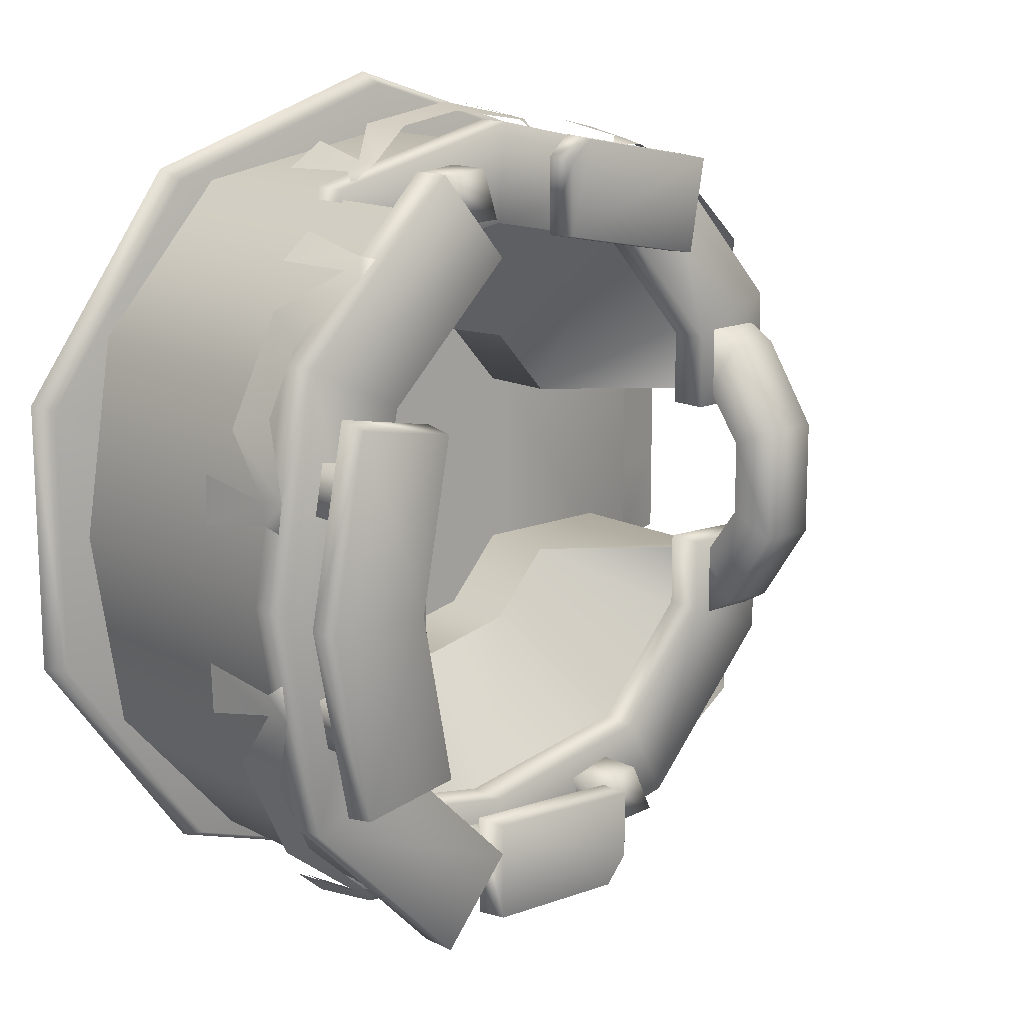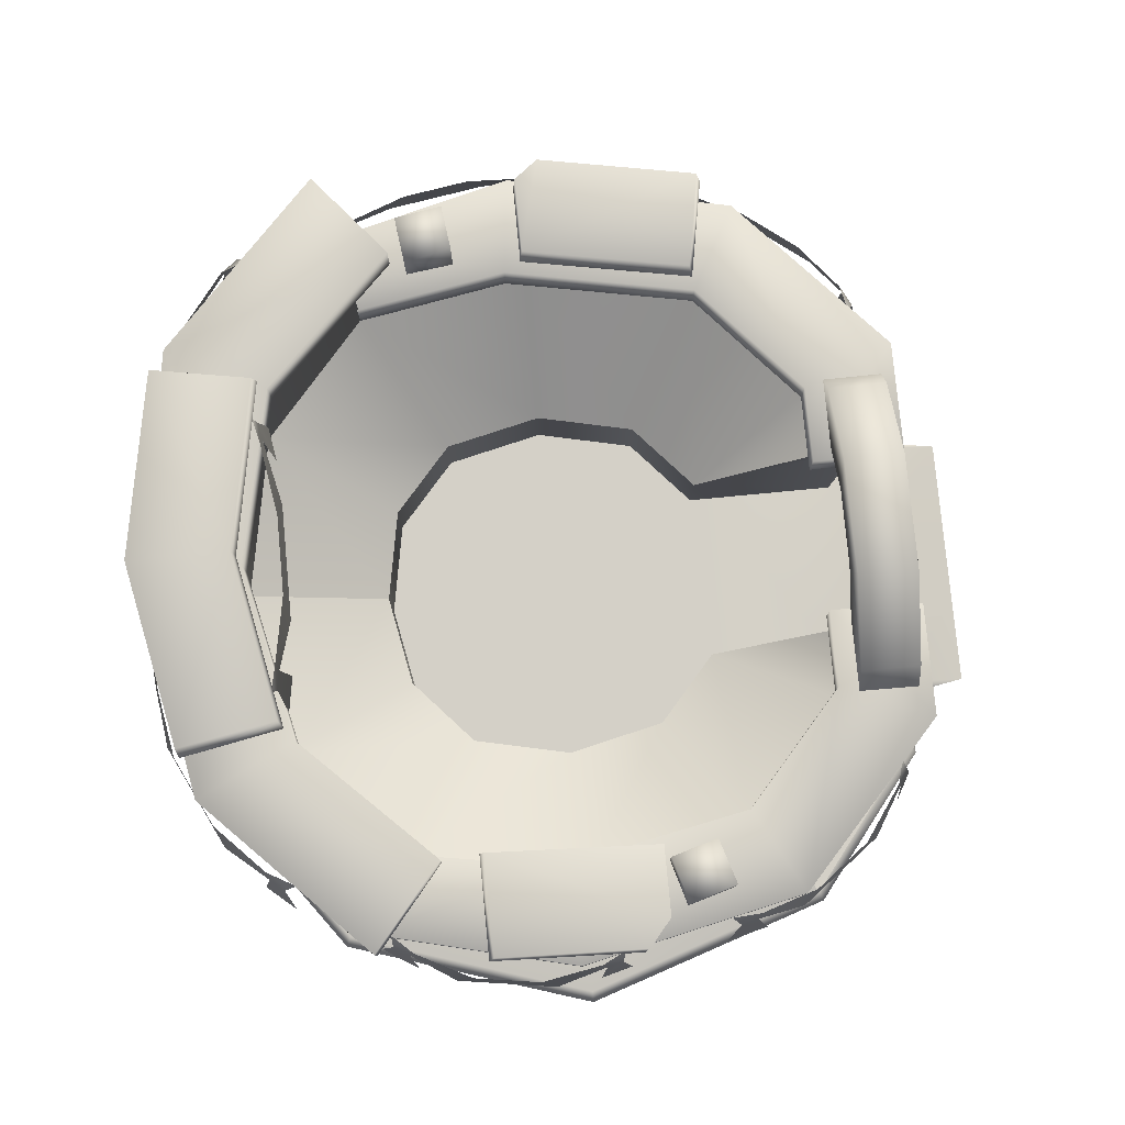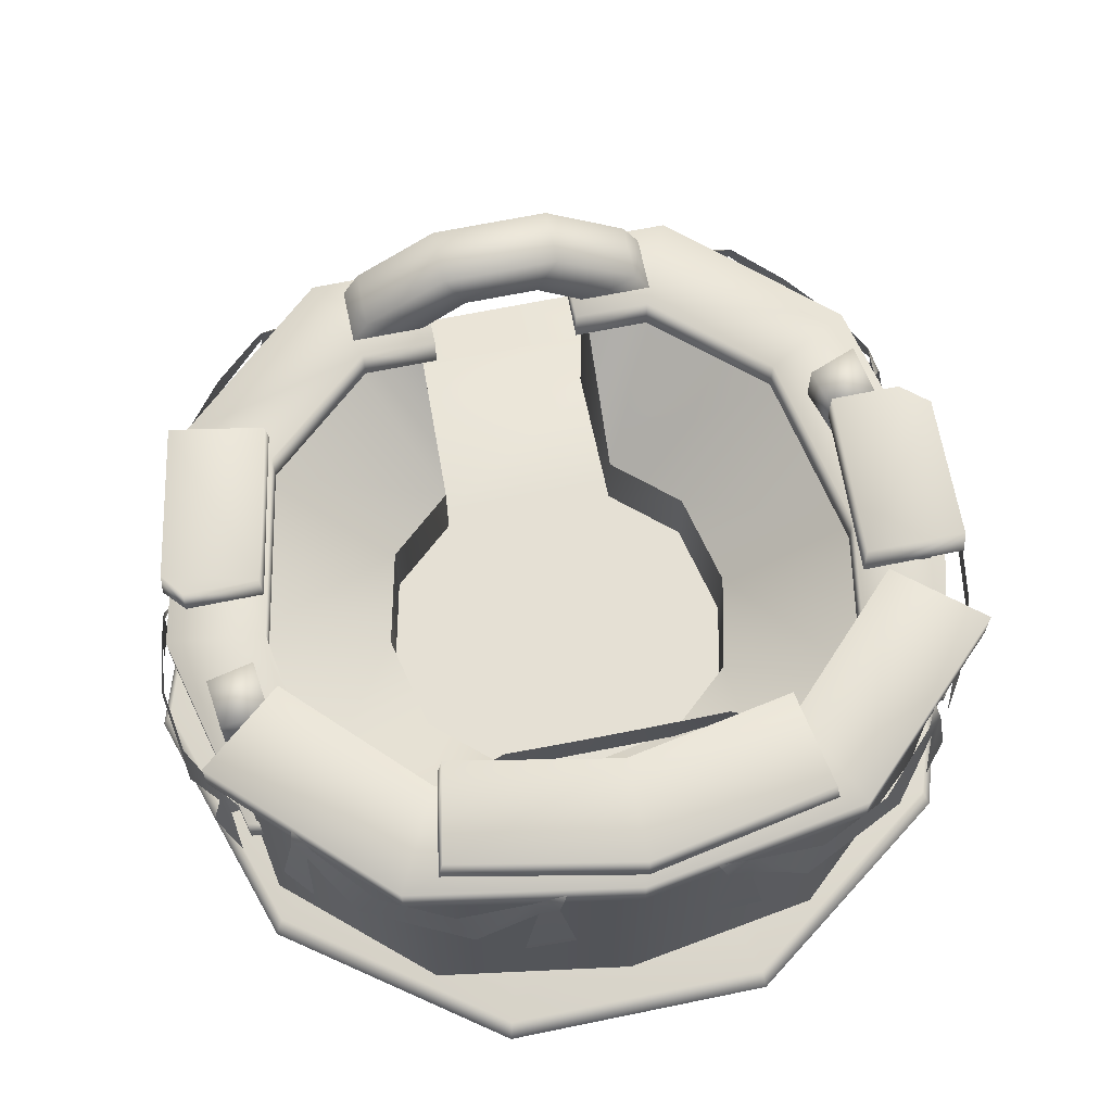
<metadata>
{"format":"obj","ext":"obj","renderer":"f3d","projection":"perspective","resolution":1024,"background":"white","views":[{"elev":14.4,"azim":138.5,"up":"+Z"},{"elev":79.9,"azim":174.5,"up":"+Y"},{"elev":65.7,"azim":78.3,"up":"+Y"}]}
</metadata>
<code>
v -0.9782 0.1042 -1.458
v -1.459 0.1042 -0.8448
v -0.6596 0.1042 -0.396
v -0.4342 0.1042 -0.6832
v -0.2446 1.387 -1.548
v -0.1468 1.387 -1.663
v -0.1294 1.258 -1.672
v -0.2358 1.258 -1.514
v -0.2357 1.258 -1.25
v 0.4987 1.259 -1.215
v 0.4759 1.387 -1.222
v -0.2446 1.387 -1.255
v 0.4753 1.387 -1.641
v 0.498 1.259 -1.649
v -0.4762 1.007 -1.241
v -0.4762 1.205 -1.241
v -0.5331 1.254 -1.438
v -0.5331 1.007 -1.438
v -0.2792 1.182 -1.298
v -0.2792 1.007 -1.298
v -0.336 1.007 -1.495
v -0.336 1.182 -1.495
v 0.1994 1.007 -1.582
v 0.1816 1.007 -1.378
v 0.1816 1.254 -1.378
v 0.1994 1.254 -1.582
v 0.4037 1.254 -1.564
v 0.3858 1.254 -1.36
v 0.3858 1.007 -1.36
v 0.4037 1.007 -1.564
v 0.416 1.007 1.543
v 0.416 1.205 1.543
v 0.3909 1.254 1.34
v 0.3909 1.007 1.34
v 0.6196 1.182 1.518
v 0.6196 1.007 1.518
v 0.5945 1.007 1.314
v 0.5945 1.182 1.314
v 1.156 1.55 0.2375
v 1.196 1.745 0.4631
v 1.2 1.837 0.4412
v 1.2 1.741 -0.4606
v 1.158 1.548 -0.2359
v 1.204 1.834 -0.4393
v 1.163 1.722 0.1605
v 1.165 1.721 -0.1599
v 1.208 1.762 0.5343
v 1.213 1.746 -0.5384
v 1.206 1.424 -0.5883
v 1.18 1.424 -0.4424
v 1.177 1.428 0.4476
v 1.2 1.429 0.5924
v 1.228 1.794 0.5457
v 1.234 1.781 -0.5515
v -1.177 0.7648 1.277
v -1.263 1.015 1.08
v -1.283 0.9319 1.077
v -0.6255 0.9494 1.576
v -0.6367 1.032 1.556
v -0.8408 0.7737 1.533
v -1.115 0.9198 1.302
v -0.8873 0.9259 1.476
v -1.316 0.9459 1.016
v -0.5522 0.9558 1.595
v -0.6825 0.6662 1.604
v -0.5043 0.6699 1.647
v -1.364 0.6471 1.005
v -1.296 0.6497 1.128
v -1.297 0.9727 0.973
v -0.5139 0.9863 1.563
v 0.2338 0.7415 1.771
v 0.0361 0.9965 1.702
v 0.019 0.9132 1.712
v 0.8344 0.9223 1.585
v 0.8133 1.005 1.581
v 0.6516 0.7462 1.706
v 0.2976 0.8963 1.748
v 0.5803 0.8995 1.703
v -0.048 0.9285 1.695
v 0.8988 0.9287 1.545
v 0.8114 0.638 1.639
v 0.9661 0.6419 1.54
v -0.0931 0.6298 1.715
v 0.0428 0.6296 1.75
v -0.0649 0.9566 1.652
v 0.903 0.9603 1.496
v 1.522 1.27 1.094
v 1.332 1.557 1.227
v 1.33 1.464 1.251
v 1.73 1.46 0.418
v 1.712 1.553 0.4332
v 1.726 1.268 0.667
v 1.54 1.442 1.017
v 1.678 1.44 0.728
v 1.272 1.482 1.301
v 1.734 1.466 0.3333
v 1.766 1.143 0.4794
v 1.774 1.144 0.2742
v 1.263 1.149 1.362
v 1.382 1.147 1.259
v 1.221 1.513 1.289
v 1.691 1.501 0.2978
v -1.177 0.7648 -1.277
v -1.283 0.9319 -1.077
v -1.263 1.015 -1.08
v -0.6255 0.9494 -1.576
v -0.8408 0.7737 -1.533
v -0.6367 1.032 -1.556
v -1.115 0.9198 -1.302
v -0.8873 0.9259 -1.476
v -1.316 0.9459 -1.016
v -0.5522 0.9558 -1.595
v -0.5043 0.6699 -1.647
v -0.6825 0.6662 -1.604
v -1.296 0.6497 -1.128
v -1.364 0.6471 -1.005
v -1.297 0.9727 -0.973
v -0.5139 0.9863 -1.563
v 0.2338 0.7415 -1.771
v 0.019 0.9132 -1.712
v 0.0361 0.9965 -1.702
v 0.8344 0.9223 -1.585
v 0.6516 0.7462 -1.706
v 0.8133 1.005 -1.581
v 0.2976 0.8963 -1.748
v 0.5803 0.8995 -1.703
v -0.048 0.9285 -1.695
v 0.8988 0.9287 -1.545
v 0.9661 0.6419 -1.54
v 0.8114 0.638 -1.639
v 0.0428 0.6296 -1.75
v -0.0931 0.6298 -1.715
v -0.0649 0.9566 -1.652
v 0.903 0.9603 -1.496
v 1.522 1.27 -1.094
v 1.33 1.464 -1.251
v 1.332 1.557 -1.227
v 1.73 1.46 -0.418
v 1.726 1.268 -0.667
v 1.712 1.553 -0.4332
v 1.54 1.442 -1.017
v 1.678 1.44 -0.728
v 1.272 1.482 -1.301
v 1.734 1.466 -0.3333
v 1.774 1.144 -0.2742
v 1.766 1.143 -0.4794
v 1.382 1.147 -1.259
v 1.263 1.149 -1.362
v 1.221 1.513 -1.289
v 1.691 1.501 -0.2978
v 1.167 -0.0095 1.495
v 1.838 -0.0095 0.571
v 1.794 0.1042 0.5567
v 1.14 0.1042 1.458
v 1.838 -0.0095 -0.571
v 1.794 0.1042 -0.5567
v 1.167 -0.0095 -1.495
v 1.14 0.1042 -1.458
v 0.0808 -0.0095 -1.848
v 0.0808 0.1042 -1.802
v -1.005 -0.0095 -1.495
v -1.503 -0.0095 -0.8665
v -1.503 -0.0095 0.8665
v -1.459 0.1042 0.8448
v -1.005 -0.0095 1.495
v -0.9782 0.1042 1.458
v 0.0808 -0.0095 1.848
v 0.0808 0.1042 1.802
v 0.0622 0.1042 0.8444
v 0.5585 0.1042 0.6832
v 0.8653 0.1042 0.2609
v 0.8653 0.1042 -0.2609
v 0.5585 0.1042 -0.6832
v 0.0622 0.1042 -0.8444
v -0.6596 0.1042 0.396
v -0.4342 0.1042 0.6832
v 1.539 1.539 0.5649
v 1.539 1.786 0.5649
v 1.337 1.786 0.5293
v 1.337 1.539 0.5293
v 1.575 1.786 0.3629
v 1.575 1.539 0.3629
v 1.373 1.539 0.3273
v 1.373 1.786 0.3273
v 1.539 1.539 -0.5649
v 1.337 1.539 -0.5293
v 1.337 1.786 -0.5293
v 1.539 1.786 -0.5649
v 1.575 1.786 -0.3629
v 1.373 1.786 -0.3273
v 1.373 1.539 -0.3273
v 1.575 1.539 -0.3629
v 1.757 1.788 0
v 1.607 1.789 -0.7713
v 1.603 1.918 -0.7486
v 1.747 1.918 0
v 1.336 1.918 0
v 1.206 1.918 -0.6779
v 1.196 1.789 -0.6953
v 1.33 1.788 0
v 1.603 1.918 0.7486
v 1.607 1.789 0.7713
v 1.206 1.918 0.6779
v 1.196 1.789 0.6953
v -1.37 0.273 0.675
v -1.37 0.8395 0.675
v -1.367 0.8466 0.5187
v -1.37 0.1593 0.5163
v -1.367 0.8466 0.8334
v -1.37 0.1593 0.8337
v 0.0808 0.4424 0.7612
v 0.0808 0.0827 0.7612
v -0.3364 0.0827 0.6676
v -0.3364 0.4424 0.6676
v 0.4979 0.4424 0.6676
v 0.4979 0.0827 0.6676
v 0.0808 0.8537 1.597
v -0.8218 0.8537 1.444
v -0.8218 0.0969 1.444
v 0.0808 0.0969 1.597
v 0.9833 0.0969 1.444
v 0.9833 0.8537 1.444
v 1.525 0.0969 0.8363
v 1.525 0.8537 0.8363
v 0.7483 0.4424 0.3865
v 0.7483 0.0827 0.3865
v 1.525 1.498 0.8363
v 0.9833 1.498 1.444
v 0.8162 1.498 1.177
v 0.8162 0.8537 1.177
v 1.258 1.498 0.6814
v 1.258 0.8537 0.6814
v 1.658 0.0969 0
v 1.658 0.8537 0
v 1.658 1.498 0
v 1.39 1.498 0
v 1.39 0.8537 0
v 0.8205 0.0827 0
v 0.8205 0.4424 0
v -1.364 0.0969 0.8363
v -1.364 0.0969 0.518
v -0.5868 0.0827 0.3854
v -0.5868 0.4424 0.3854
v -1.23 0.0944 0.3844
v -1.23 0.8537 0.3842
v -1.096 0.8537 0.3843
v -1.145 1.384 0.2517
v -1.396 1.384 0.2517
v -1.396 1.137 0.6077
v -1.145 1.137 0.6077
v -1.396 0.9944 0.6868
v -1.145 0.9944 0.6868
v -1.145 1.168 0.1622
v -1.145 0.9944 0.3916
v -1.396 0.9944 0.3916
v -1.396 1.168 0.1622
v 0.0808 0.4424 -0.7612
v -0.3364 0.4424 -0.6676
v -0.3364 0.0827 -0.6676
v 0.0808 0.0827 -0.7612
v 0.4979 0.4424 -0.6676
v 0.4979 0.0827 -0.6676
v 0.0808 0.8537 -1.597
v 0.0808 0.0969 -1.597
v -0.8218 0.0969 -1.444
v -0.8218 0.8537 -1.444
v 0.9833 0.0969 -1.444
v 0.9833 0.8537 -1.444
v 1.525 0.0969 -0.8363
v 1.525 0.8537 -0.8363
v 0.7483 0.4424 -0.3865
v 0.7483 0.0827 -0.3865
v 0.9833 1.498 -1.444
v 1.525 1.498 -0.8363
v 0.8162 0.8537 -1.177
v 0.8162 1.498 -1.177
v 1.258 0.8537 -0.6814
v 1.258 1.498 -0.6814
v -1.364 0.0969 -0.8363
v -1.364 0.0969 -0.518
v -1.367 0.8466 -0.5187
v -1.367 0.8466 -0.8334
v -0.5868 0.4424 -0.3854
v -0.5868 0.0827 -0.3854
v -1.096 0.8537 -0.3843
v -1.23 0.8537 -0.3842
v -1.23 0.0944 -0.3844
v -1.145 1.384 -0.2517
v -1.396 1.384 -0.2517
v -1.145 1.137 -0.6077
v -1.396 1.137 -0.6077
v -1.145 0.9944 -0.6868
v -1.396 0.9944 -0.6868
v -1.145 1.168 -0.1622
v -1.396 1.168 -0.1622
v -1.145 0.9944 -0.3916
v -1.396 0.9944 -0.3916
v -1.37 0.273 -0.675
v -1.37 0.1593 -0.5163
v -1.37 0.8395 -0.675
v -1.37 0.1593 -0.8337
v 0.9889 1.011 1.484
v 1.015 1.016 1.14
v 0.1725 1.016 1.282
v 0.1256 1.008 1.698
v -0.8362 1.008 1.49
v -0.6376 1.016 1.125
v -1.063 1.016 0.6472
v -1.456 1.008 0.8104
v -1.063 1.016 0.3217
v -1.456 1.012 0.331
v 0.9889 0.8535 1.484
v 0.1256 0.8563 1.698
v 0.1725 0.8481 1.282
v 1.015 0.8481 1.14
v -0.8362 0.8563 1.49
v -1.456 0.8563 0.8104
v -1.063 0.8481 0.6472
v -0.6376 0.8481 1.125
v -1.456 0.852 0.331
v -1.063 0.8481 0.3217
v -0.0057 1.387 1.647
v 0.0093 1.258 1.659
v 0.1024 1.258 1.574
v 0.0936 1.387 1.572
v -0.6145 1.259 1.115
v -0.5972 1.387 1.125
v 0.0936 1.387 1.255
v 0.1024 1.258 1.25
v -0.6906 1.259 1.526
v -0.6678 1.387 1.522
v -0.4289 1.007 1.455
v -0.4289 1.254 1.455
v -0.3758 1.254 1.257
v -0.3758 1.007 1.257
v -0.2308 1.254 1.508
v -0.2308 1.007 1.508
v -0.1772 1.006 1.31
v -0.1777 1.254 1.31
v 0.9889 1.011 -1.484
v 0.1256 1.008 -1.698
v 0.1725 1.016 -1.282
v 1.015 1.016 -1.14
v -0.8362 1.008 -1.49
v -1.456 1.008 -0.8104
v -1.063 1.016 -0.6472
v -0.6376 1.016 -1.125
v -1.456 1.012 -0.331
v -1.063 1.016 -0.3217
v 0.9889 0.8535 -1.484
v 0.1256 0.8563 -1.698
v 0.1725 0.8481 -1.282
v 1.015 0.8481 -1.14
v -0.8362 0.8563 -1.49
v -1.456 0.8563 -0.8104
v -1.063 0.8481 -0.6472
v -0.6376 0.8481 -1.125
v -1.456 0.852 -0.331
v -1.063 0.8481 -0.3217
v 1.586 1.578 0.9195
v 1.178 1.578 0.7203
v 0.6457 1.578 1.244
v 0.9329 1.578 1.588
v 1.334 1.578 0
v 1.743 1.578 0
v 1.586 1.416 0.9195
v 0.9329 1.416 1.588
v 0.6457 1.416 1.244
v 1.178 1.416 0.7203
v 1.743 1.416 0
v 1.334 1.416 0
v 1.586 1.578 -0.9195
v 0.9329 1.578 -1.588
v 0.6457 1.578 -1.244
v 1.178 1.578 -0.7203
v 1.586 1.416 -0.9195
v 0.9329 1.416 -1.588
v 0.6457 1.416 -1.244
v 1.178 1.416 -0.7203
v -1.752 0.0066 -0.1835
v -1.454 0.1024 -0.1835
v -1.454 0.1024 -0.5506
v -1.752 0.0066 -0.5506
v -1.752 0.0066 0.5506
v -1.454 0.0066 0.6015
v -1.454 0.1024 0.5506
v -1.454 0.0066 -0.6015
v -1.454 0.1024 0.1835
v -1.752 0.0066 0.1835
v 0.0808 0.8537 -1.33
v -0.6547 0.8537 -1.177
v -1.096 0.8537 -0.6814
v 0.0808 0.8537 1.33
v -0.6547 0.8537 1.177
v -1.096 0.8537 0.6814
g brick14_sd
f 1 2 3
f 1 3 4
f 5 6 7
f 5 7 8
f 9 10 11
f 9 11 12
f 12 5 8
f 12 8 9
f 13 11 10
f 13 10 14
f 11 13 6
f 11 6 5
f 11 5 12
f 14 7 6
f 14 6 13
f 15 16 17
f 15 17 18
f 19 20 21
f 19 21 22
f 18 17 22
f 18 22 21
f 20 19 16
f 20 16 15
f 17 16 19
f 17 19 22
f 23 24 25
f 23 25 26
f 27 28 29
f 27 29 30
f 24 29 28
f 24 28 25
f 30 23 26
f 30 26 27
f 31 32 33
f 31 33 34
f 35 36 37
f 35 37 38
f 34 33 38
f 34 38 37
f 36 35 32
f 36 32 31
f 33 32 35
f 33 35 38
f 39 40 41
f 42 43 44
f 43 39 45
f 43 45 46
f 39 41 45
f 44 43 46
f 47 41 40
f 42 44 48
f 42 48 49
f 42 49 50
f 47 40 51
f 47 51 52
f 41 47 53
f 48 44 54
f 55 56 57
f 58 59 60
f 55 61 56
f 59 62 60
f 55 60 62
f 55 62 61
f 63 57 56
f 58 64 59
f 58 65 66
f 58 66 64
f 63 67 68
f 63 68 57
f 56 69 63
f 64 70 59
f 71 72 73
f 74 75 76
f 71 77 72
f 75 78 76
f 71 76 78
f 71 78 77
f 79 73 72
f 74 80 75
f 74 81 82
f 74 82 80
f 79 83 84
f 79 84 73
f 72 85 79
f 80 86 75
f 87 88 89
f 90 91 92
f 87 93 88
f 91 94 92
f 87 92 94
f 87 94 93
f 95 89 88
f 90 96 91
f 90 97 98
f 90 98 96
f 95 99 100
f 95 100 89
f 88 101 95
f 96 102 91
f 103 104 105
f 106 107 108
f 107 103 109
f 107 109 110
f 103 105 109
f 108 107 110
f 111 105 104
f 106 108 112
f 106 112 113
f 106 113 114
f 111 104 115
f 111 115 116
f 105 111 117
f 112 108 118
f 119 120 121
f 122 123 124
f 123 119 125
f 123 125 126
f 119 121 125
f 124 123 126
f 127 121 120
f 122 124 128
f 122 128 129
f 122 129 130
f 127 120 131
f 127 131 132
f 121 127 133
f 128 124 134
f 135 136 137
f 138 139 140
f 139 135 141
f 139 141 142
f 135 137 141
f 140 139 142
f 143 137 136
f 138 140 144
f 138 144 145
f 138 145 146
f 143 136 147
f 143 147 148
f 137 143 149
f 144 140 150
f 151 152 153
f 151 153 154
f 152 155 156
f 152 156 153
f 155 157 158
f 155 158 156
f 157 159 160
f 157 160 158
f 159 161 1
f 159 1 160
f 161 162 2
f 161 2 1
f 162 163 164
f 162 164 2
f 163 165 166
f 163 166 164
f 165 167 168
f 165 168 166
f 167 151 154
f 167 154 168
f 169 170 171
f 169 171 172
f 169 172 173
f 169 173 174
f 169 174 4
f 169 4 3
f 169 3 175
f 169 175 176
f 168 154 170
f 168 170 169
f 154 153 171
f 154 171 170
f 153 156 172
f 153 172 171
f 156 158 173
f 156 173 172
f 158 160 174
f 158 174 173
f 160 1 4
f 160 4 174
f 2 164 175
f 2 175 3
f 164 166 176
f 164 176 175
f 166 168 169
f 166 169 176
f 177 178 179
f 177 179 180
f 181 182 183
f 181 183 184
f 180 179 184
f 180 184 183
f 182 181 178
f 182 178 177
f 185 186 187
f 185 187 188
f 189 190 191
f 189 191 192
f 186 191 190
f 186 190 187
f 192 185 188
f 192 188 189
f 193 194 195
f 193 195 196
f 197 196 195
f 197 195 198
f 199 200 197
f 199 197 198
f 198 195 194
f 198 194 199
f 193 196 201
f 193 201 202
f 197 203 201
f 197 201 196
f 204 203 197
f 204 197 200
f 203 204 202
f 203 202 201
f 205 206 207
f 205 207 208
f 209 206 205
f 209 205 210
f 211 212 213
f 211 213 214
f 215 216 212
f 215 212 211
f 217 218 219
f 217 219 220
f 221 222 217
f 221 217 220
f 223 224 222
f 223 222 221
f 225 226 216
f 225 216 215
f 224 227 228
f 224 228 222
f 222 228 229
f 222 229 230
f 230 229 231
f 230 231 232
f 233 234 224
f 233 224 223
f 235 227 224
f 235 224 234
f 232 231 236
f 232 236 237
f 238 226 225
f 238 225 239
f 240 209 207
f 240 207 241
f 218 209 240
f 218 240 219
f 214 213 242
f 214 242 243
f 243 242 244
f 243 244 245
f 243 245 246
f 247 248 249
f 247 249 250
f 250 249 251
f 250 251 252
f 253 247 250
f 253 250 254
f 255 249 248
f 255 248 256
f 254 250 252
f 255 251 249
f 241 207 245
f 241 245 244
f 257 258 259
f 257 259 260
f 261 257 260
f 261 260 262
f 263 264 265
f 263 265 266
f 267 264 263
f 267 263 268
f 269 267 268
f 269 268 270
f 271 261 262
f 271 262 272
f 270 268 273
f 270 273 274
f 268 275 276
f 268 276 273
f 275 277 278
f 275 278 276
f 233 269 270
f 233 270 234
f 235 234 270
f 235 270 274
f 277 237 236
f 277 236 278
f 238 239 271
f 238 271 272
f 279 280 281
f 279 281 282
f 266 265 279
f 266 279 282
f 258 283 284
f 258 284 259
f 283 285 286
f 283 286 287
f 283 287 284
f 247 288 289
f 247 289 248
f 288 290 291
f 288 291 289
f 290 292 293
f 290 293 291
f 253 294 288
f 253 288 247
f 295 256 248
f 295 248 289
f 294 296 290
f 294 290 288
f 297 295 289
f 297 289 291
f 296 292 290
f 297 291 293
f 280 287 286
f 280 286 281
f 298 299 281
f 298 281 300
f 282 301 298
f 282 298 300
f 302 303 304
f 302 304 305
f 306 307 308
f 306 308 309
f 309 308 310
f 309 310 311
f 312 302 305
f 312 305 313
f 314 304 303
f 314 303 315
f 315 303 302
f 315 302 312
f 316 306 309
f 316 309 317
f 318 308 307
f 318 307 319
f 317 309 311
f 317 311 320
f 320 311 310
f 320 310 321
f 321 310 308
f 321 308 318
f 313 305 306
f 313 306 316
f 304 307 306
f 304 306 305
f 319 307 304
f 319 304 314
f 322 323 324
f 322 324 325
f 326 327 328
f 326 328 329
f 327 326 330
f 327 330 331
f 332 333 334
f 332 334 335
f 336 337 338
f 336 338 339
f 335 334 339
f 335 339 338
f 337 336 333
f 337 333 332
f 340 341 342
f 340 342 343
f 344 345 346
f 344 346 347
f 345 348 349
f 345 349 346
f 350 351 341
f 350 341 340
f 352 353 343
f 352 343 342
f 353 350 340
f 353 340 343
f 354 355 345
f 354 345 344
f 356 357 347
f 356 347 346
f 355 358 348
f 355 348 345
f 358 359 349
f 358 349 348
f 359 356 346
f 359 346 349
f 351 354 344
f 351 344 341
f 342 341 344
f 342 344 347
f 357 352 342
f 357 342 347
f 360 361 362
f 360 362 363
f 364 361 360
f 364 360 365
f 366 360 363
f 366 363 367
f 367 363 362
f 367 362 368
f 368 362 361
f 368 361 369
f 370 365 360
f 370 360 366
f 369 361 364
f 369 364 371
f 372 373 374
f 372 374 375
f 364 365 372
f 364 372 375
f 376 377 373
f 376 373 372
f 377 378 374
f 377 374 373
f 378 379 375
f 378 375 374
f 370 376 372
f 370 372 365
f 379 371 364
f 379 364 375
f 380 381 382
f 380 382 383
f 384 385 386
f 387 383 382
f 384 386 388
f 384 388 389
f 389 388 381
f 389 381 380
f 328 327 331
f 328 331 322
f 328 322 325
f 323 322 331
f 323 331 330
f 325 324 329
f 325 329 328
f 390 391 258
f 390 258 257
f 275 390 257
f 275 257 261
f 277 275 261
f 277 261 271
f 239 237 277
f 239 277 271
f 391 392 283
f 391 283 258
f 392 285 283
f 393 211 214
f 393 214 394
f 230 215 211
f 230 211 393
f 232 225 215
f 232 215 230
f 239 225 232
f 239 232 237
f 394 214 243
f 394 243 395
f 395 243 246

</code>
